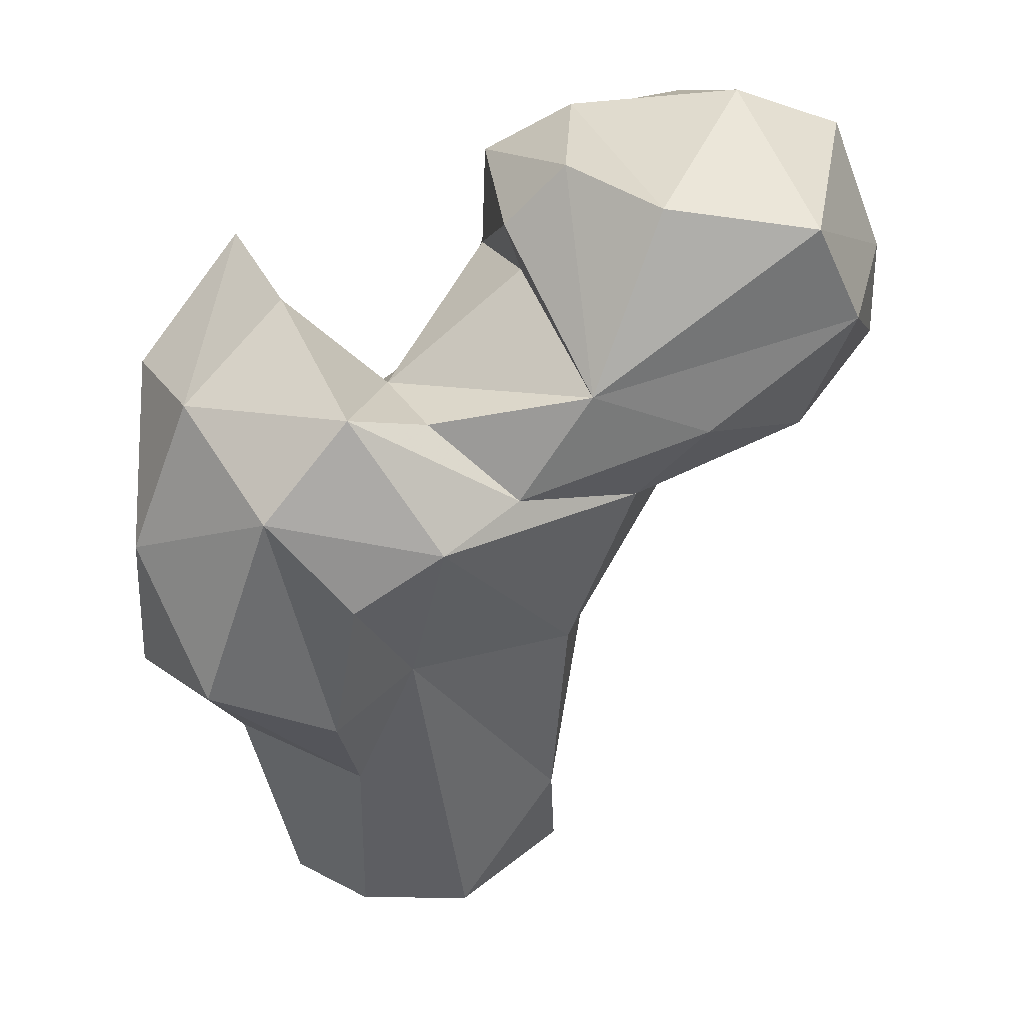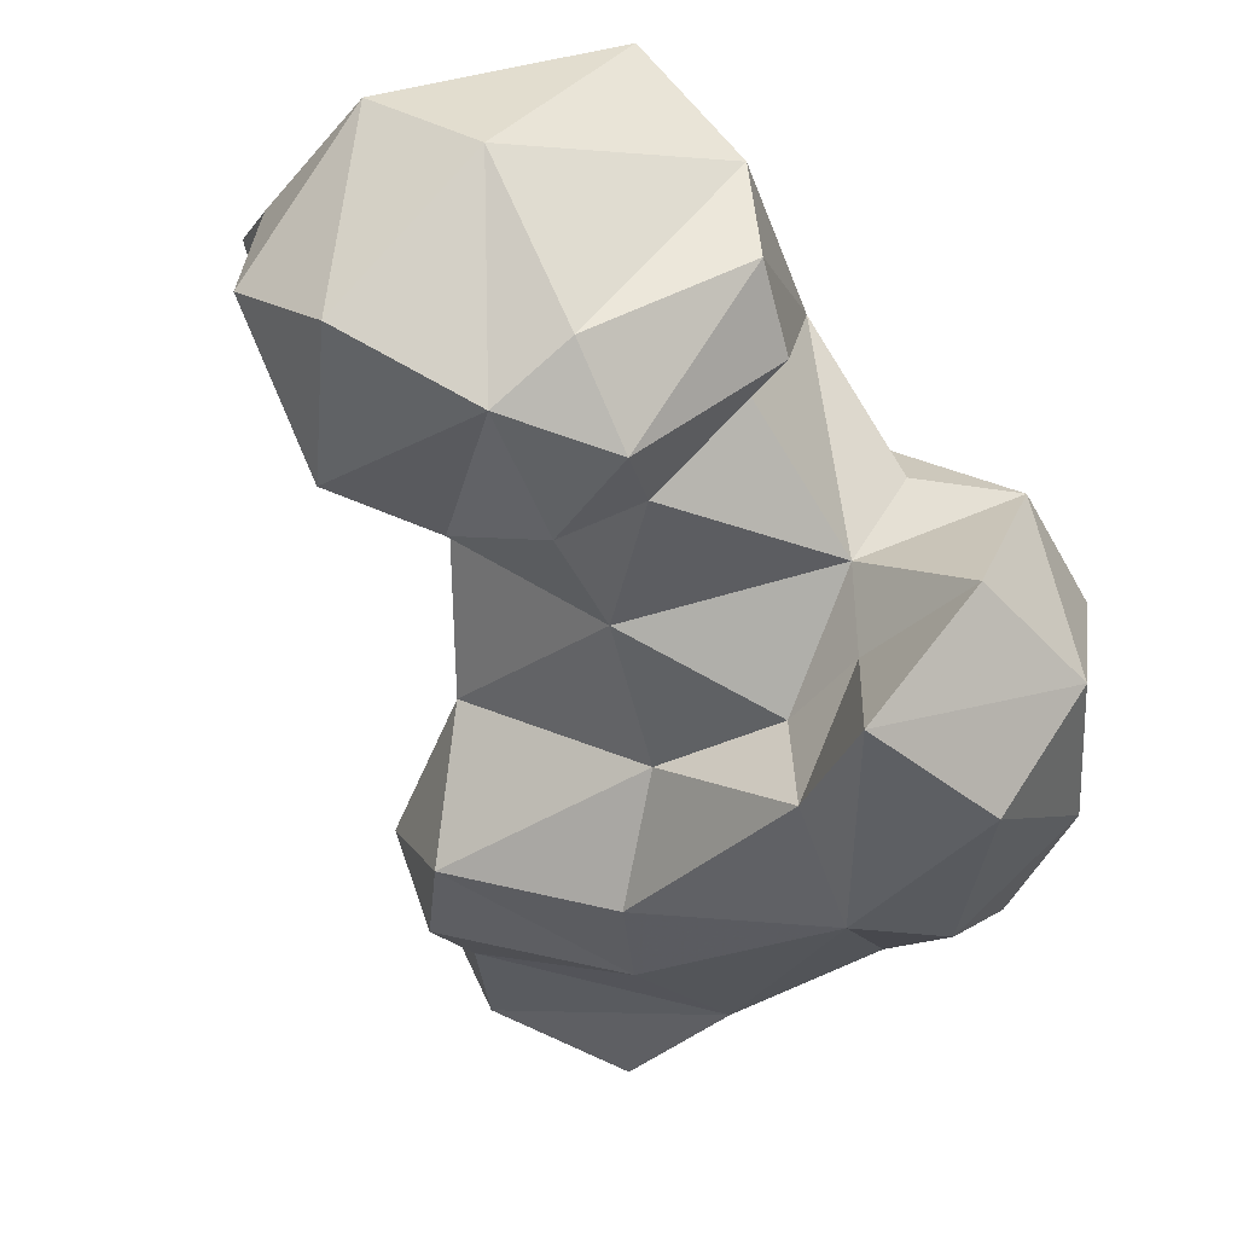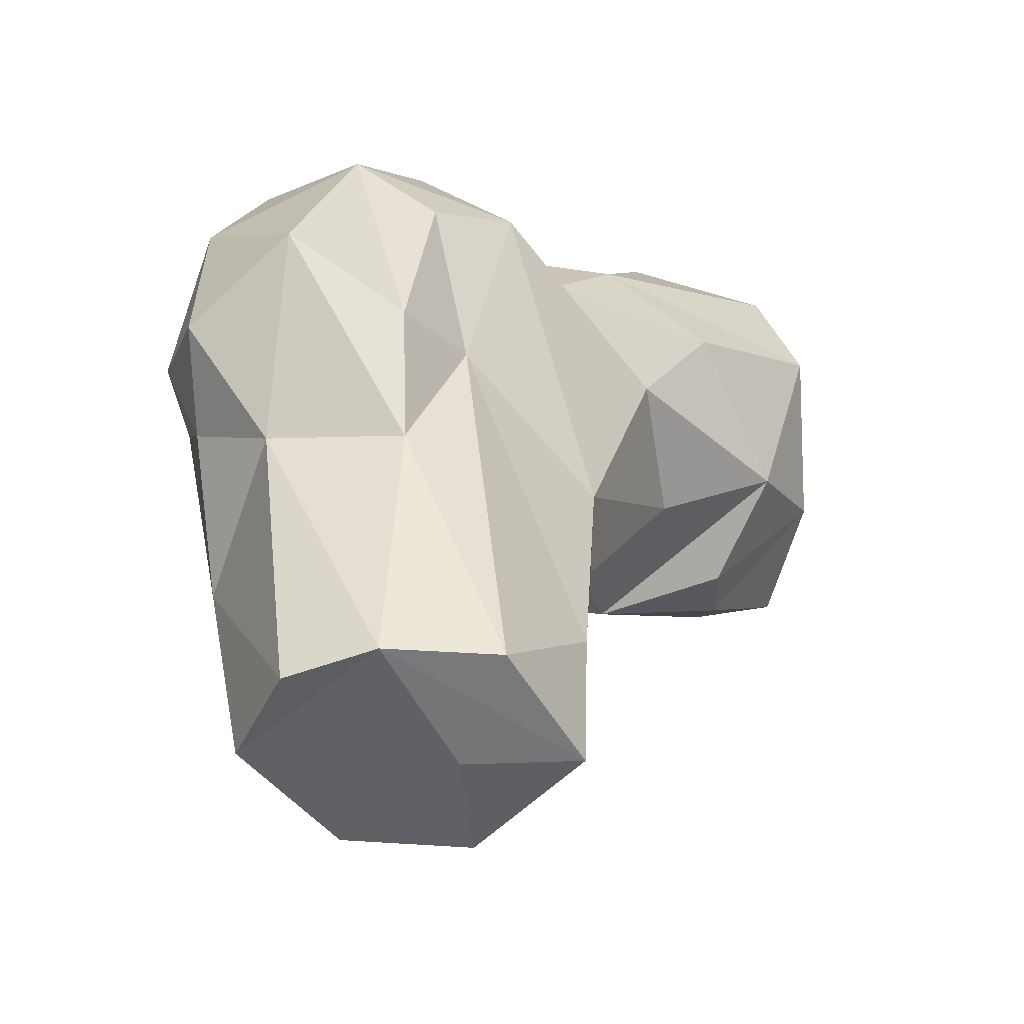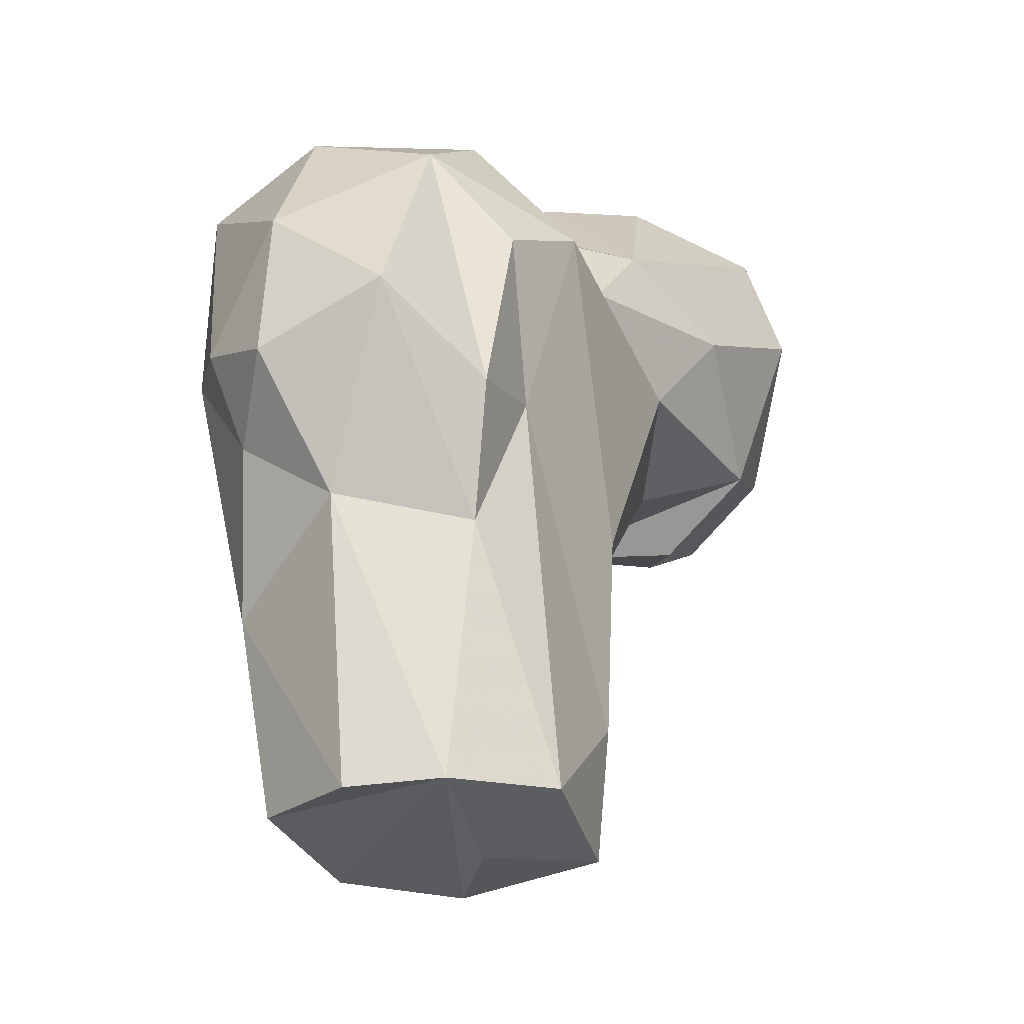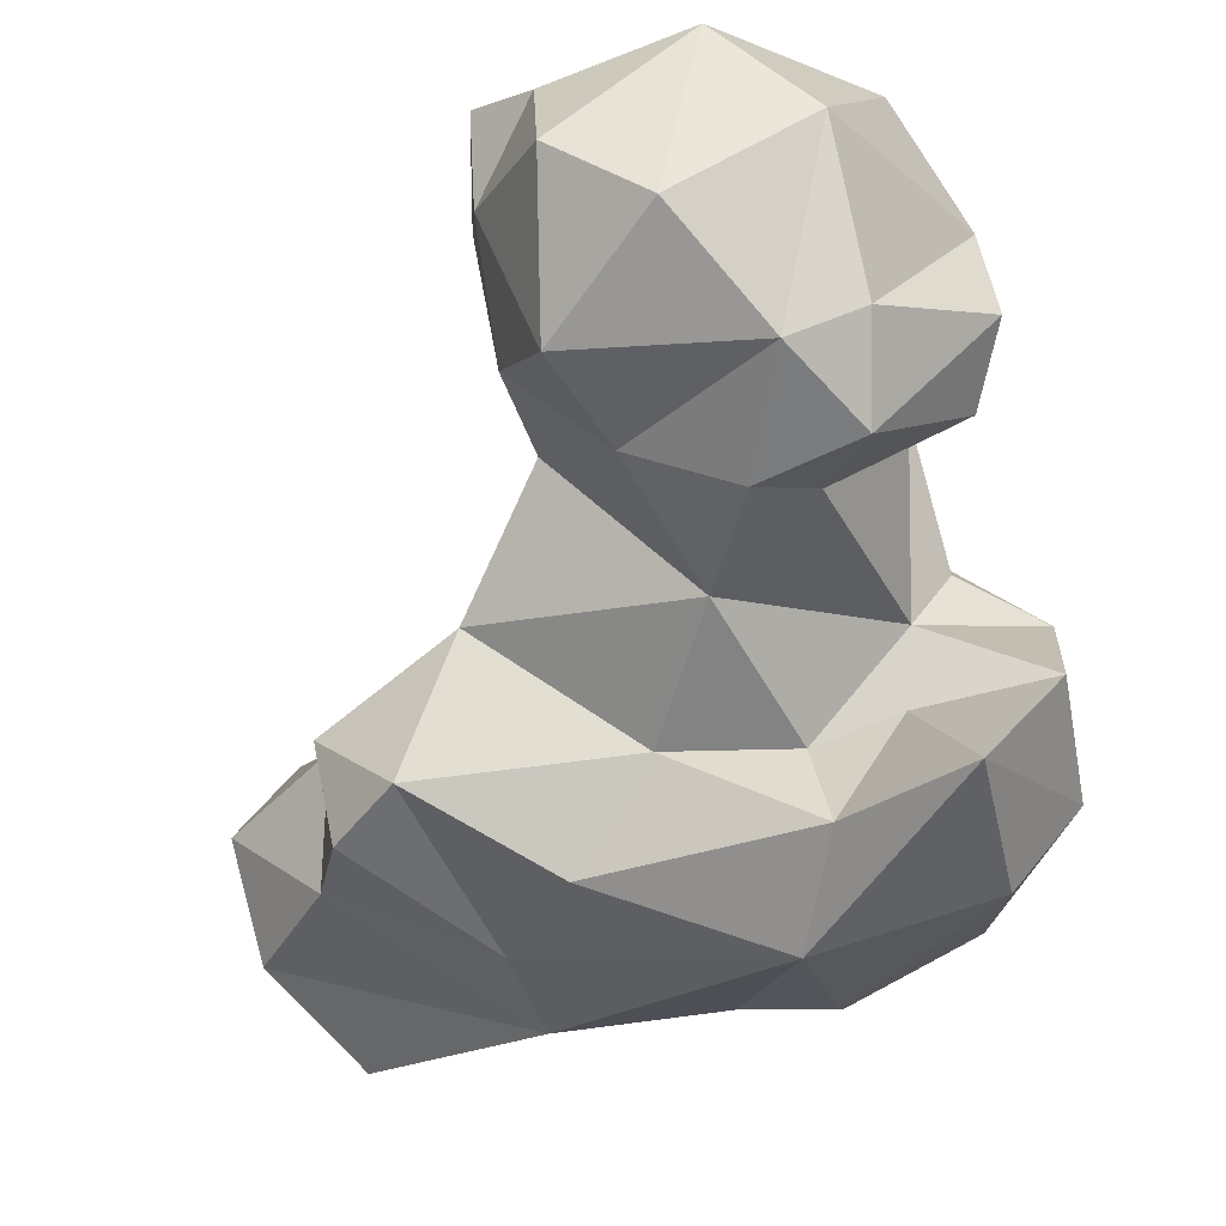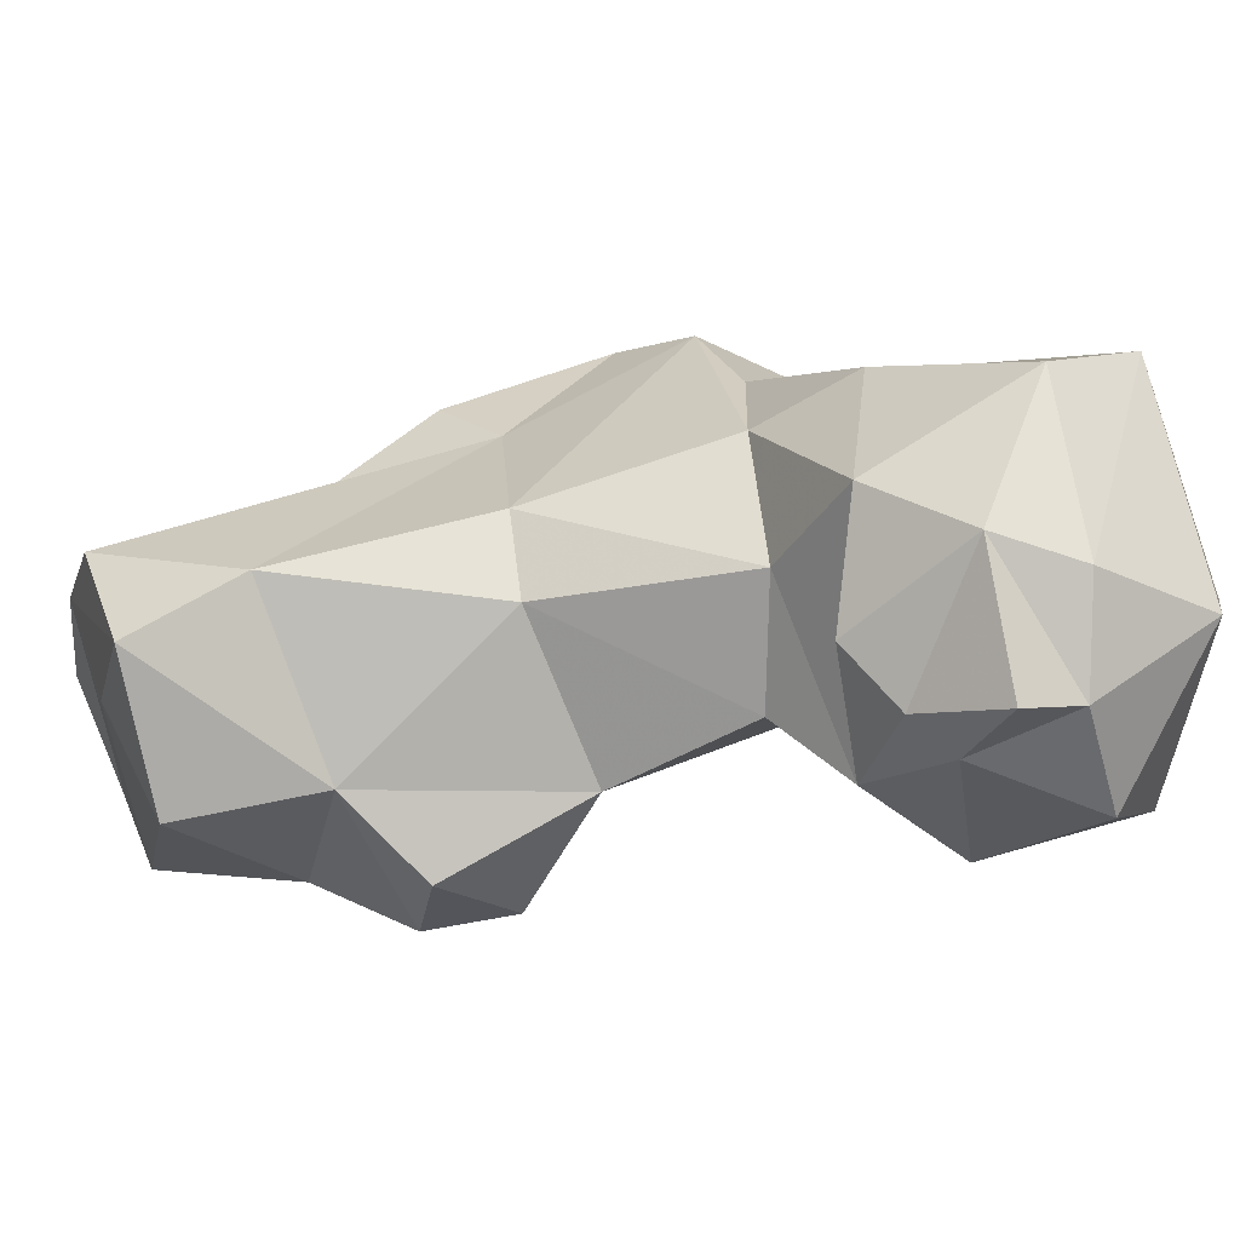
<metadata>
{"format":"obj","ext":"obj","renderer":"f3d","projection":"perspective","resolution":1024,"background":"white","views":[{"elev":42.6,"azim":124.9,"up":"+Z"},{"elev":-34.8,"azim":-19.2,"up":"+Y"},{"elev":-49.0,"azim":110.7,"up":"+Z"},{"elev":-32.2,"azim":96.0,"up":"+Z"},{"elev":-44.2,"azim":-50.4,"up":"+Y"},{"elev":42.7,"azim":-111.9,"up":"+Y"}]}
</metadata>
<code>
v 340.9 91.91 7.459
v 340.7 103.1 8.105
v 322.4 105.1 6.933
v 307.4 100.9 8.491
v 330.6 81.8 9.061
v 314.4 87.34 8.118
v 316.7 117.6 8.291
v 333.9 114.9 9.415
v 308 85.89 22.97
v 304.7 101.8 25.85
v 333.9 78.23 32.35
v 320.1 119.3 23.26
v 347.4 90.46 40.78
v 321.3 78.34 37.34
v 300.3 82.29 32.35
v 296 93.58 32.72
v 344.1 106.4 38.17
v 339.3 111.7 56.68
v 318.2 120.3 49.96
v 308.6 116.4 47.57
v 297.7 83.37 42.85
v 315.2 77.51 51.04
v 344.5 79.46 49.23
v 297 98.9 51.49
v 332.7 70.83 66.45
v 360.2 97.51 61
v 350.1 108.3 53.16
v 355.5 82.92 55.41
v 291.4 109.1 66.64
v 314.3 87.65 62.63
v 346.9 75.3 60.89
v 340.5 117.8 79.79
v 297.2 123.3 69.28
v 355.1 83.65 74.08
v 304.6 92.8 77.51
v 349 111.2 73.74
v 352.3 101.6 84.95
v 323.5 76.46 77.51
v 280 108.5 71.38
v 313.6 126.6 74.01
v 323.9 87.93 74.57
v 282.6 126.1 69.35
v 287.4 97.58 79.92
v 274 123.2 72.6
v 292.1 136.5 75.01
v 322.4 73.81 95.58
v 270 119.5 76.51
v 294.9 92.05 89.78
v 274.4 98.87 81.73
v 265.7 128.9 79.36
v 279.2 138.6 81.91
v 310.2 134 84.91
v 327.3 89.56 84.59
v 328.6 119.9 80.5
v 339.7 72.89 86.79
v 326.1 99.21 86.77
v 266.2 126 87.25
v 263.5 112.6 90.27
v 347.4 86.57 91.8
v 331.5 109.2 88.87
v 273.9 135.7 90.71
v 303.3 96.76 92.45
v 320.1 124.2 92.24
v 293.7 143.5 95.42
v 341.4 105.5 94.58
v 333.2 89.92 99.52
v 285.1 95.9 101.2
v 270 103.7 99.22
v 311.1 107.9 97.88
v 271.3 127.2 103.9
v 298 93.5 101.8
v 312.6 106.6 104.7
v 296.7 139 107.9
v 281.3 118.5 110.7
v 307.4 111.5 111.9
v 306.6 124.2 110.5
v 291 101.3 107.5
f 74 77 76
f 75 76 77
f 63 73 76
f 71 72 75
f 67 74 68
f 68 74 70
f 61 70 73
f 62 72 71
f 58 68 70
f 62 69 72
f 52 64 63
f 59 65 66
f 56 66 65
f 46 59 66
f 56 69 62
f 61 73 64
f 46 66 53
f 51 61 64
f 67 71 77
f 49 68 58
f 49 67 68
f 37 65 59
f 56 60 63
f 43 67 49
f 38 46 53
f 45 64 52
f 54 63 60
f 53 66 56
f 52 63 54
f 32 54 65
f 54 60 65
f 35 56 62
f 67 77 74
f 34 59 55
f 45 51 64
f 31 34 55
f 25 31 55
f 57 58 70
f 50 57 51
f 48 71 67
f 32 37 36
f 42 51 45
f 30 41 35
f 40 45 52
f 25 55 46
f 39 49 47
f 32 40 54
f 2 7 8
f 7 10 12
f 35 48 43
f 34 37 59
f 10 20 12
f 25 46 38
f 39 44 42
f 26 37 34
f 39 47 44
f 29 35 43
f 8 18 17
f 47 49 58
f 21 30 24
f 51 57 61
f 39 42 45
f 56 65 60
f 18 32 36
f 30 38 41
f 4 6 9
f 19 33 40
f 63 76 75
f 33 39 45
f 4 9 10
f 22 25 38
f 20 29 33
f 26 27 37
f 1 13 11
f 29 39 33
f 18 36 27
f 70 74 73
f 22 38 30
f 63 72 69
f 46 55 59
f 41 53 56
f 28 34 31
f 24 35 29
f 24 30 35
f 73 74 76
f 18 19 32
f 56 63 69
f 33 45 40
f 17 18 27
f 71 75 77
f 42 44 51
f 19 20 33
f 11 23 25
f 23 28 31
f 20 24 29
f 13 26 28
f 8 12 18
f 13 28 23
f 27 36 37
f 11 25 14
f 12 19 18
f 11 13 23
f 14 25 22
f 44 47 50
f 12 20 19
f 10 16 24
f 47 57 50
f 14 21 15
f 10 24 20
f 38 53 41
f 2 4 3
f 13 17 26
f 9 11 14
f 21 22 30
f 26 34 28
f 29 43 39
f 9 14 15
f 23 31 25
f 2 17 13
f 16 21 24
f 35 62 48
f 40 52 54
f 10 15 16
f 44 50 51
f 2 3 7
f 6 11 9
f 7 12 8
f 63 64 73
f 5 11 6
f 9 15 10
f 57 70 61
f 1 2 13
f 1 11 5
f 2 8 17
f 43 48 67
f 3 4 7
f 39 43 49
f 17 27 26
f 47 58 57
f 4 10 7
f 63 75 72
f 19 40 32
f 14 22 21
f 35 41 56
f 1 5 2
f 2 6 4
f 15 21 16
f 48 62 71
f 32 65 37
f 2 5 6

</code>
